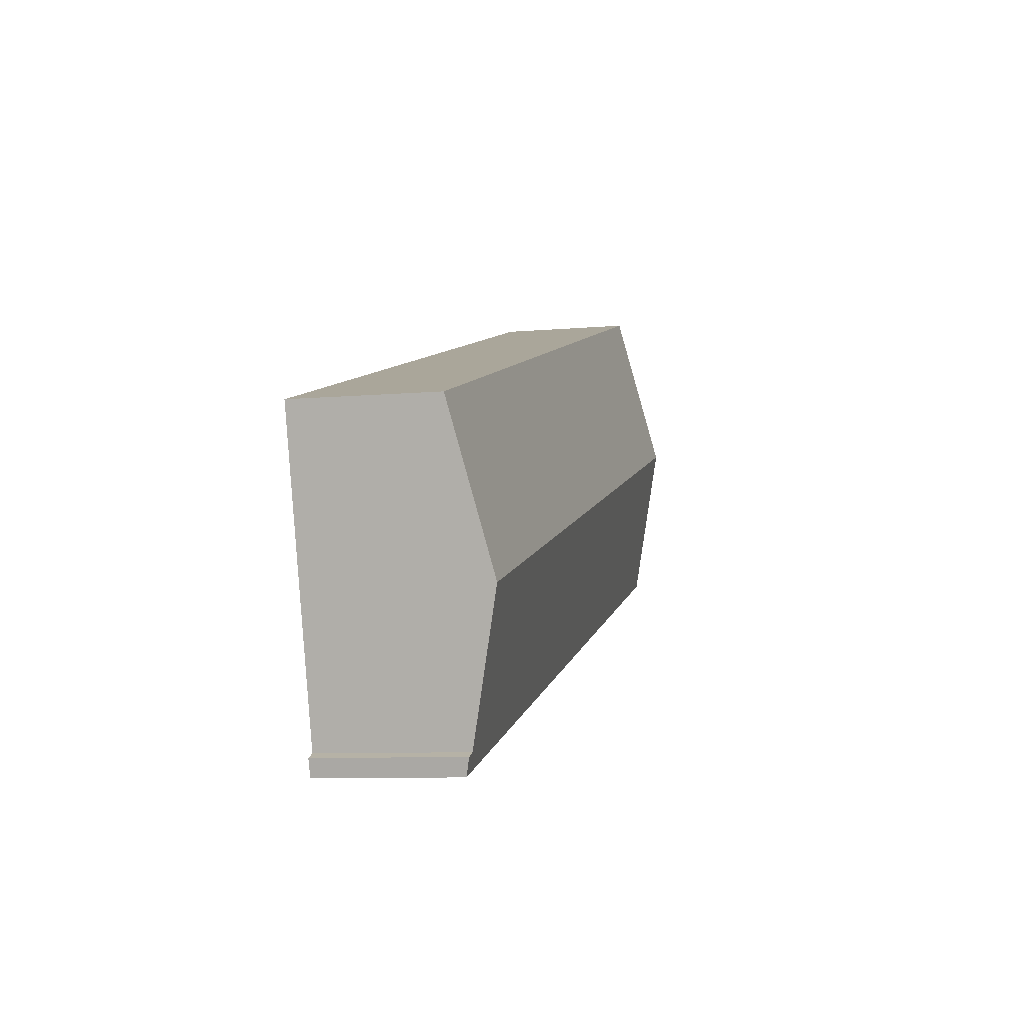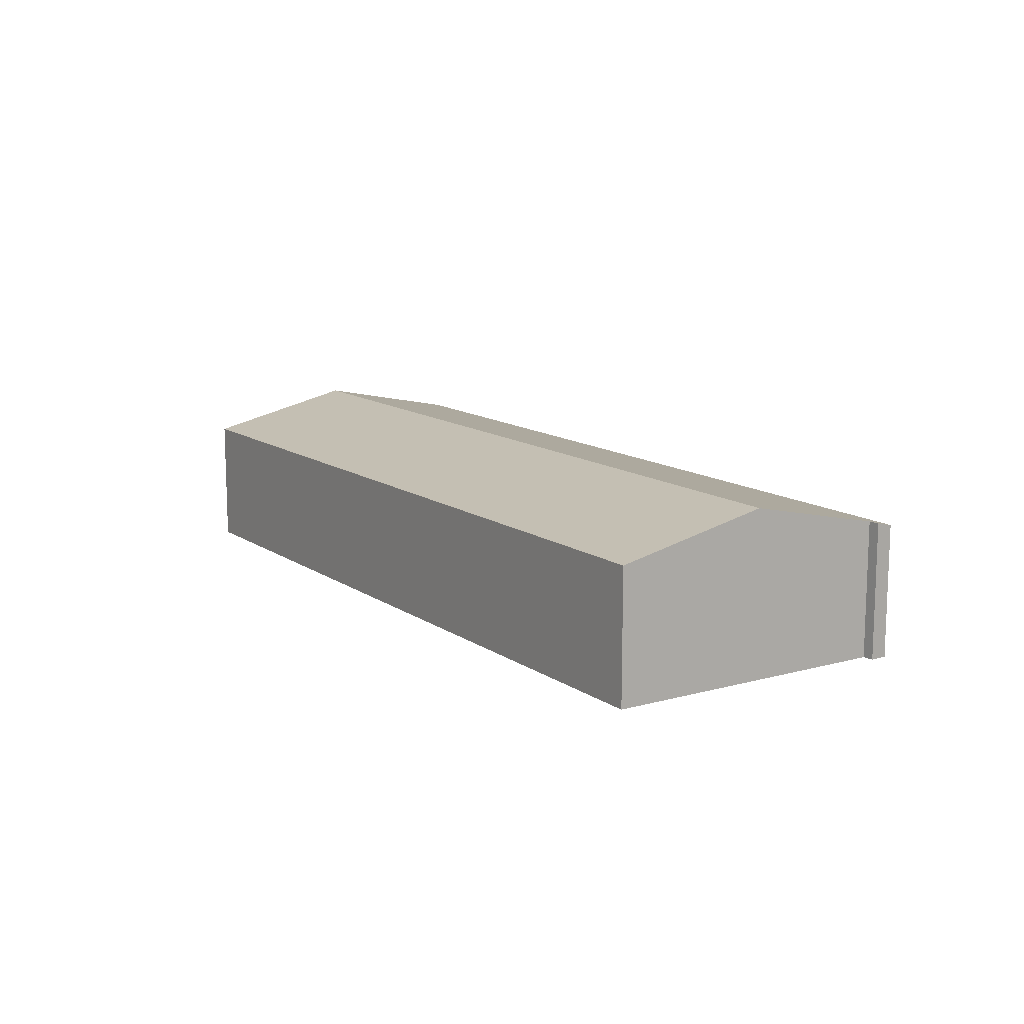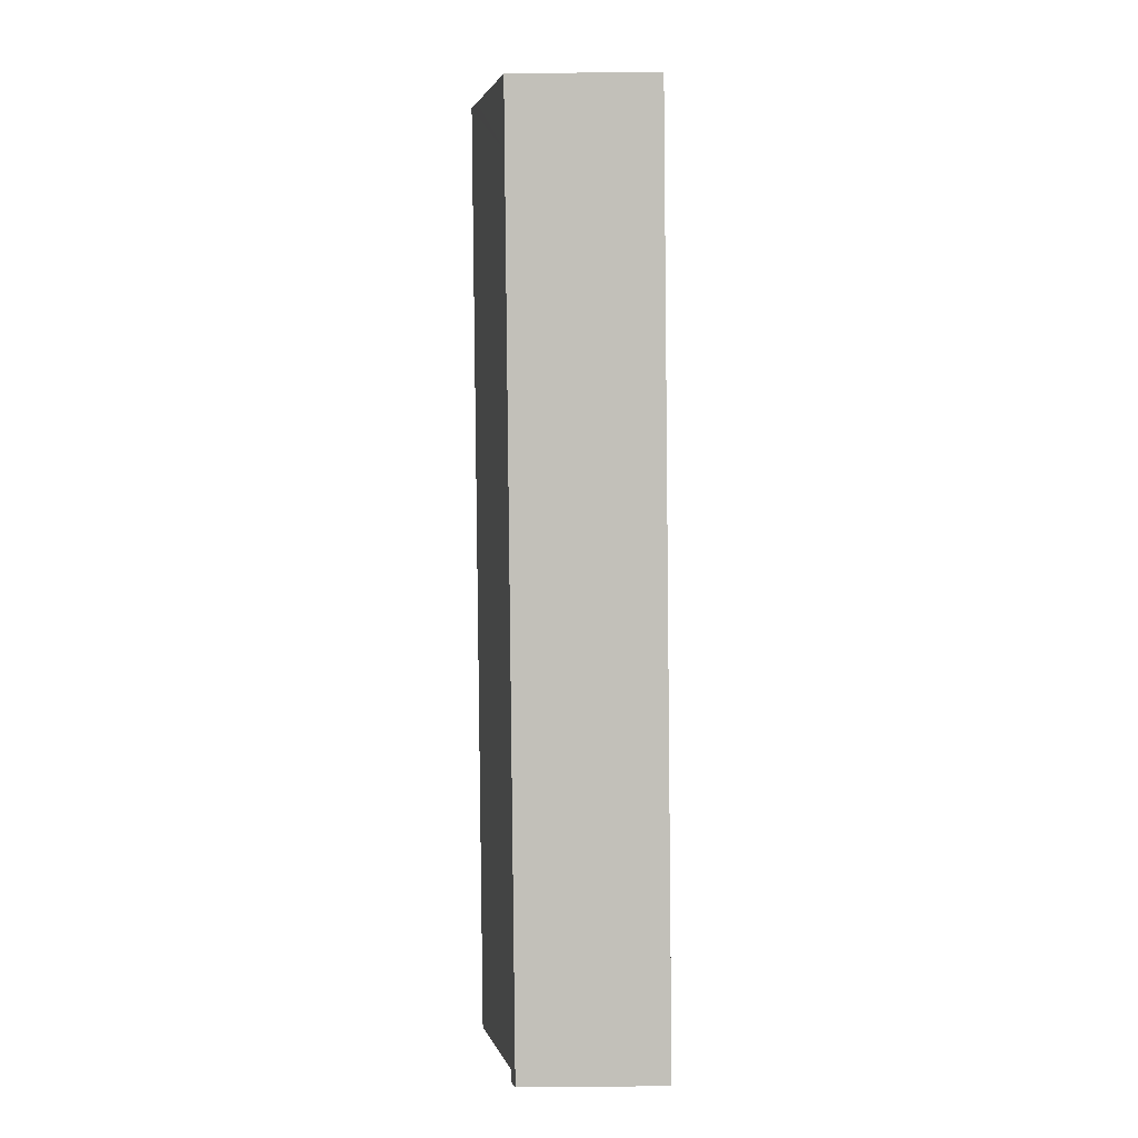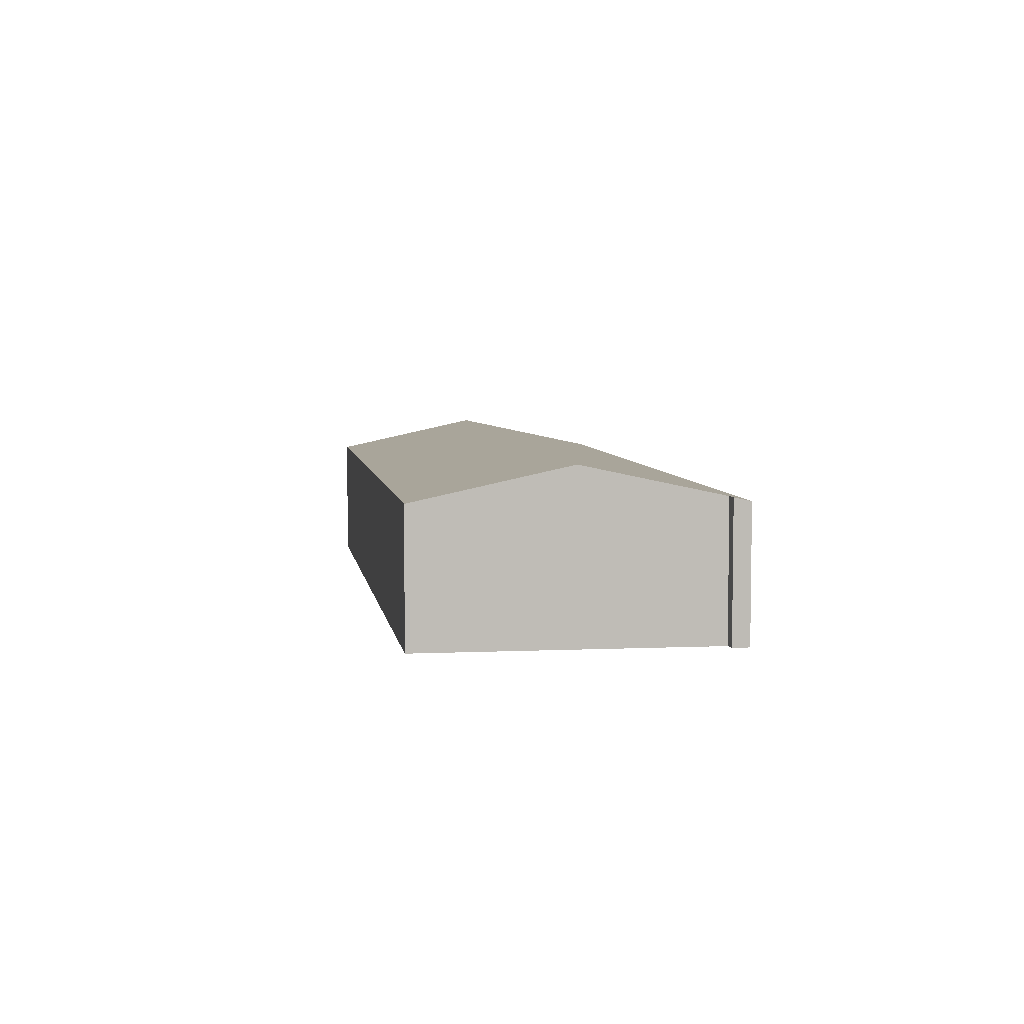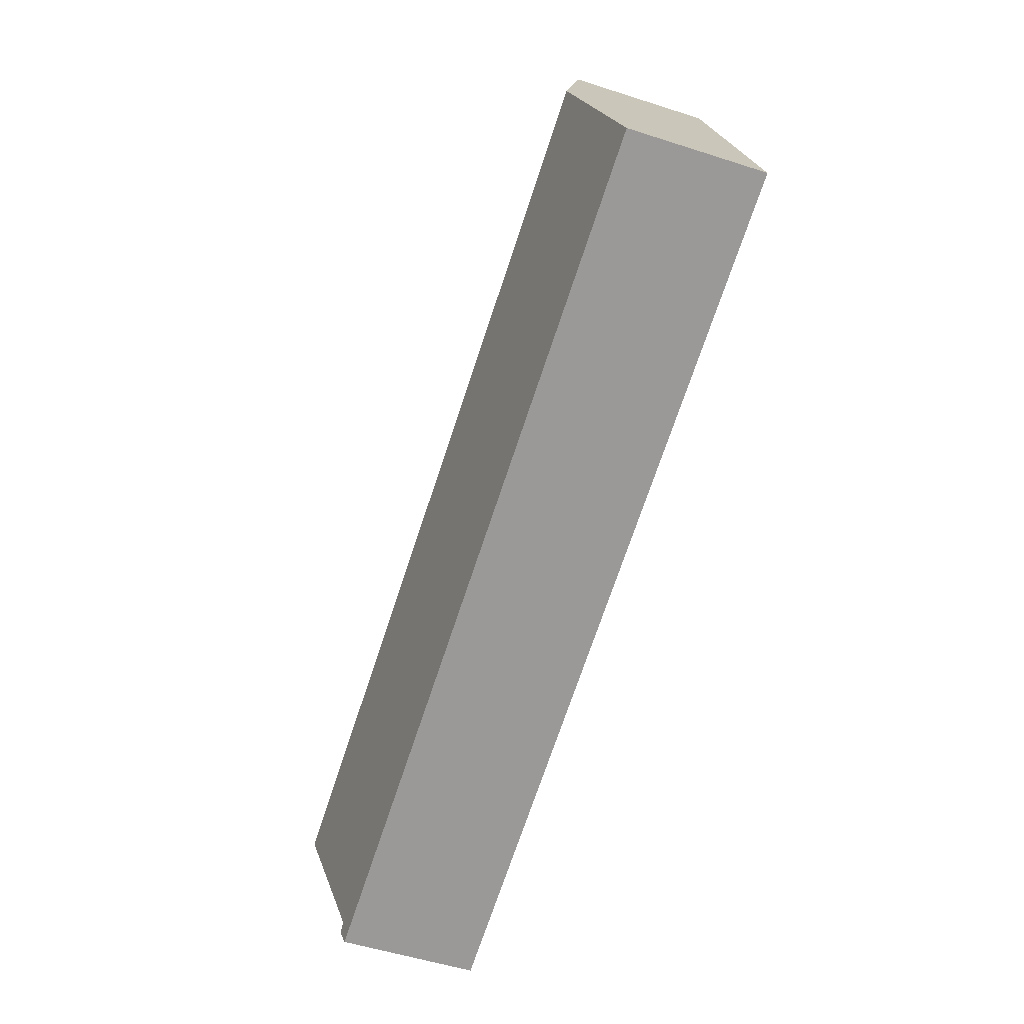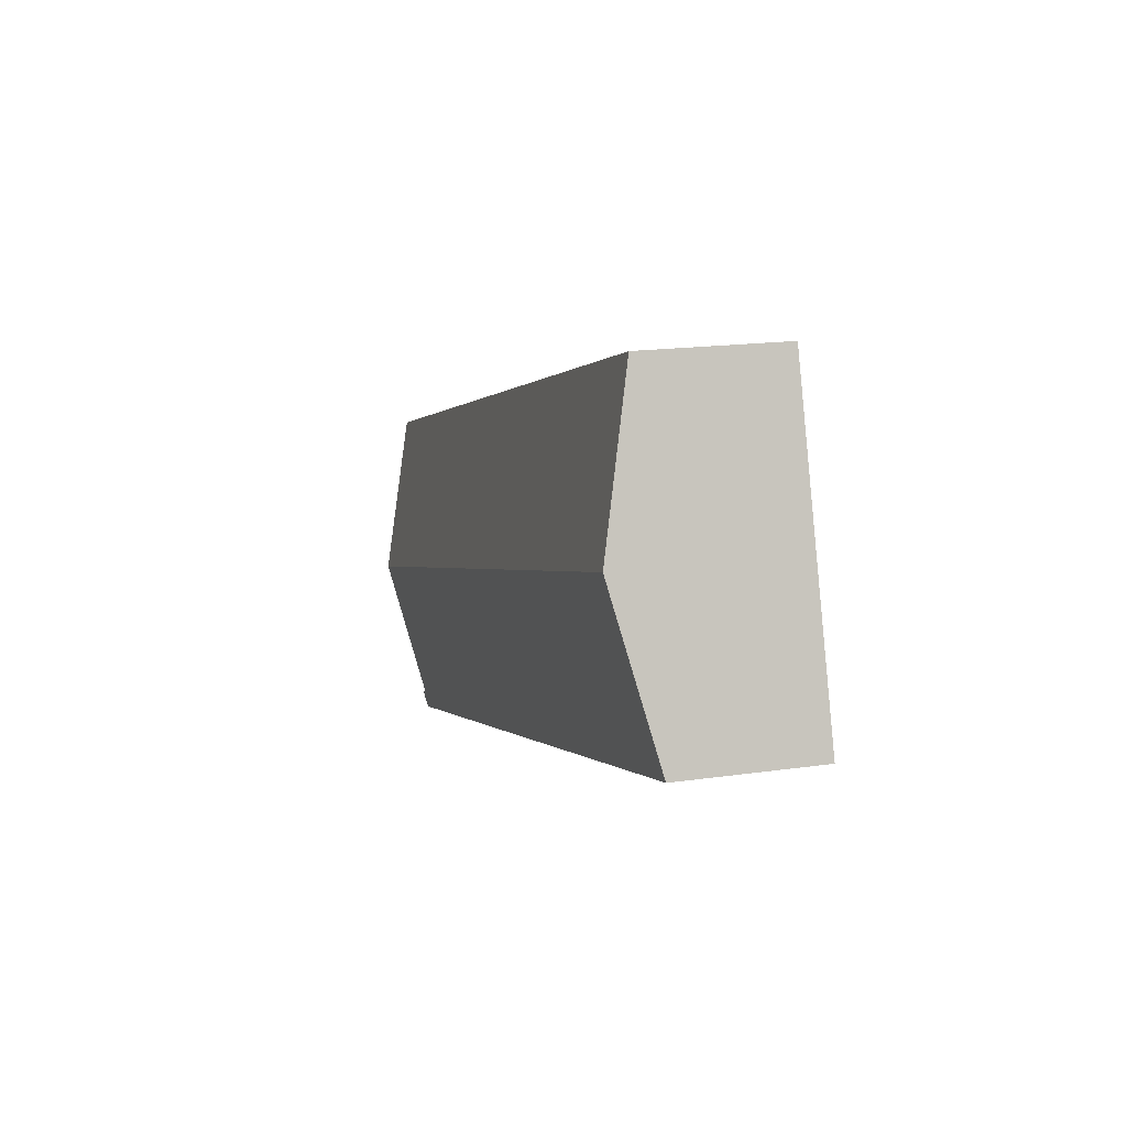
<metadata>
{"format":"obj","ext":"obj","renderer":"f3d","projection":"perspective","resolution":1024,"background":"white","views":[{"elev":-8.6,"azim":103.3,"up":"+Z"},{"elev":12.7,"azim":73.6,"up":"+Y"},{"elev":-70.2,"azim":-89.4,"up":"+Z"},{"elev":5.6,"azim":98.5,"up":"+Y"},{"elev":-52.9,"azim":-109.1,"up":"+Z"},{"elev":17.6,"azim":-105.9,"up":"+Z"}]}
</metadata>
<code>
v  1.281 5.015 3.829
v  1.908 4.146 -0.573
v  0 4.146 2.539e-16
v  1.56 5.203 4.661
v  26.52 5.203 -2.84
v  9.064 4.146 -2.724
v  21 4.146 -6.312
v  24.96 4.146 -7.501
v  25.35 4.269 -7.024
v  26.57 5.203 -2.855
v  25.48 4.146 -7.66
v  25.66 4.262 -7.153
v  27.92 4.165 1.777
v  3.141 4.132 9.387
v  26.94 4.917 -1.575
v  25.66 4.38e-16 -7.153
v  25.48 4.69e-16 -7.66
v  27.92 -1.088e-16 1.777
v  26.94 9.644e-17 -1.575
v  26.57 1.748e-16 -2.855
v  25.35 4.301e-16 -7.024
v  24.96 4.593e-16 -7.501
v  21 3.865e-16 -6.312
v  9.064 1.668e-16 -2.724
v  1.908 3.509e-17 -0.573
v  0 0 0
v  1.281 -2.345e-16 3.829
v  1.56 -2.854e-16 4.661
v  3.141 -5.748e-16 9.387
g defaultobject
f 1 2 3
f 2 1 4
f 2 4 5
f 2 5 6
f 6 5 7
f 7 5 8
f 8 5 9
f 9 5 10
f 9 11 8
f 11 9 12
f 13 4 14
f 4 13 15
f 4 15 10
f 4 10 5
f 16 11 12
f 11 16 17
f 18 15 13
f 15 18 10
f 10 18 19
f 10 19 9
f 9 19 20
f 9 20 21
f 17 8 11
f 8 17 7
f 7 17 22
f 7 22 23
f 7 23 6
f 6 23 24
f 6 24 2
f 2 24 25
f 2 25 3
f 3 25 26
f 26 1 3
f 1 26 4
f 4 26 27
f 4 27 14
f 14 27 28
f 14 28 29
f 14 18 13
f 18 14 29
f 21 12 9
f 12 21 16
f 17 21 22
f 21 17 16
f 25 27 26
f 27 25 28
f 28 25 29
f 29 25 18
f 18 25 24
f 18 24 23
f 18 23 22
f 18 22 19
f 19 22 21
f 19 21 20

</code>
